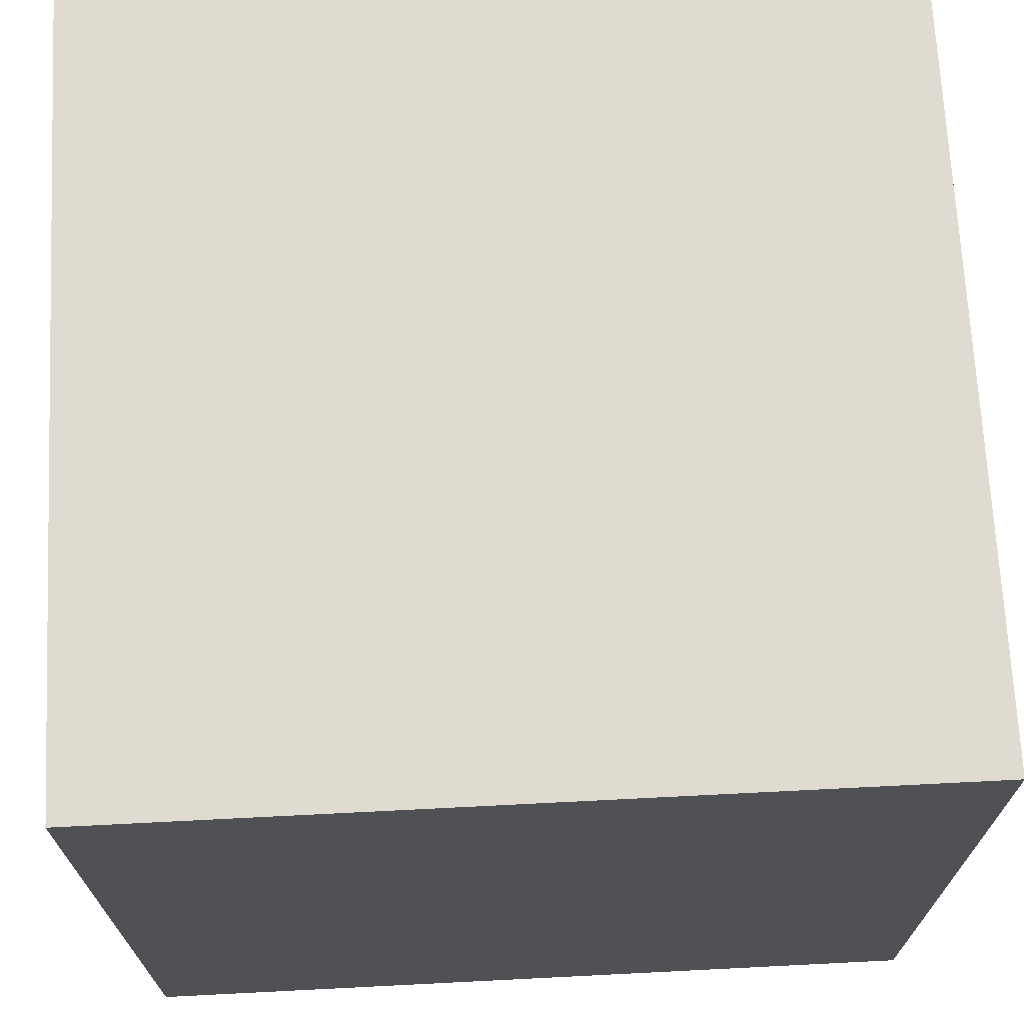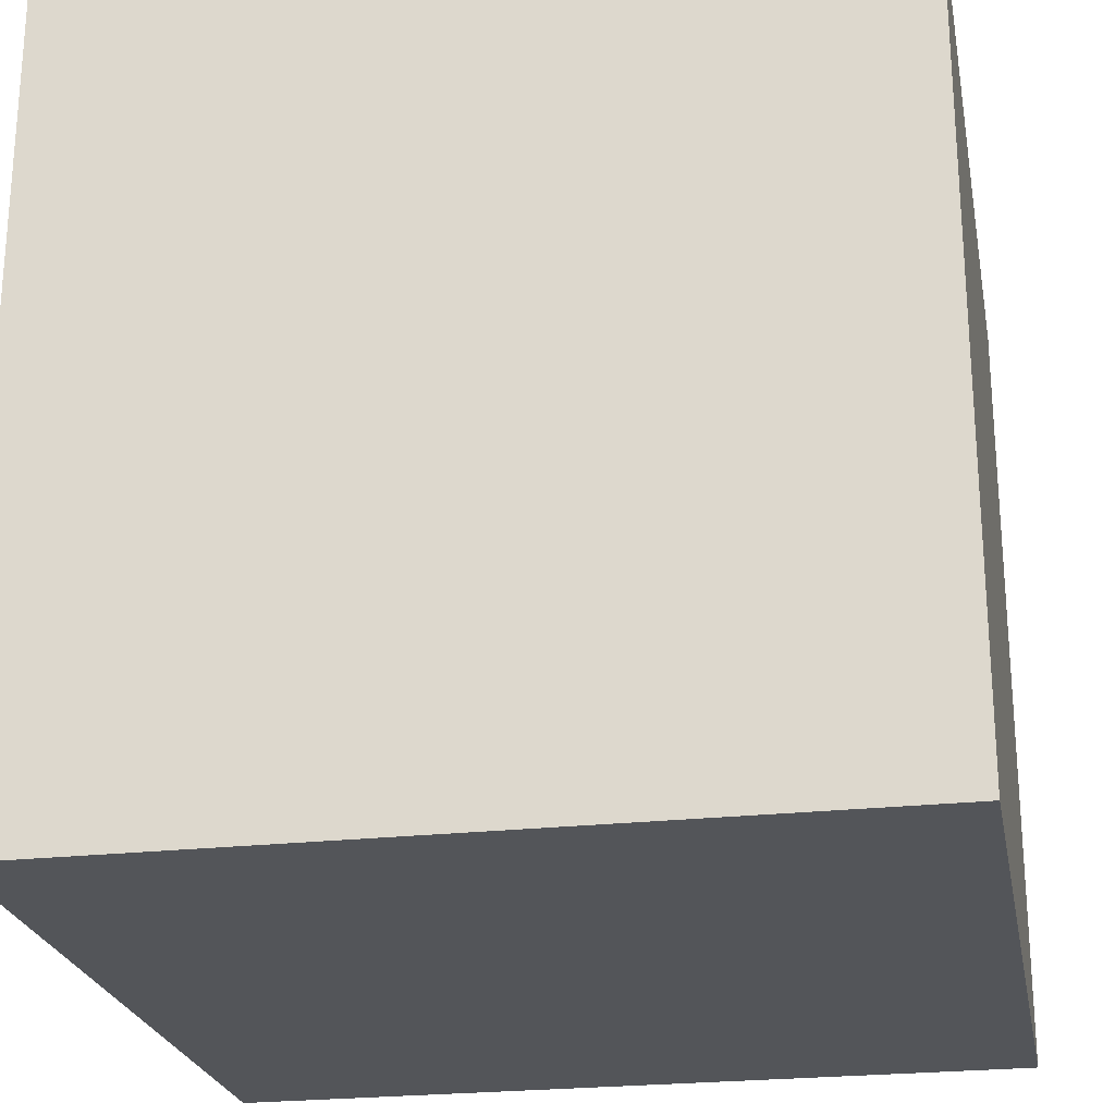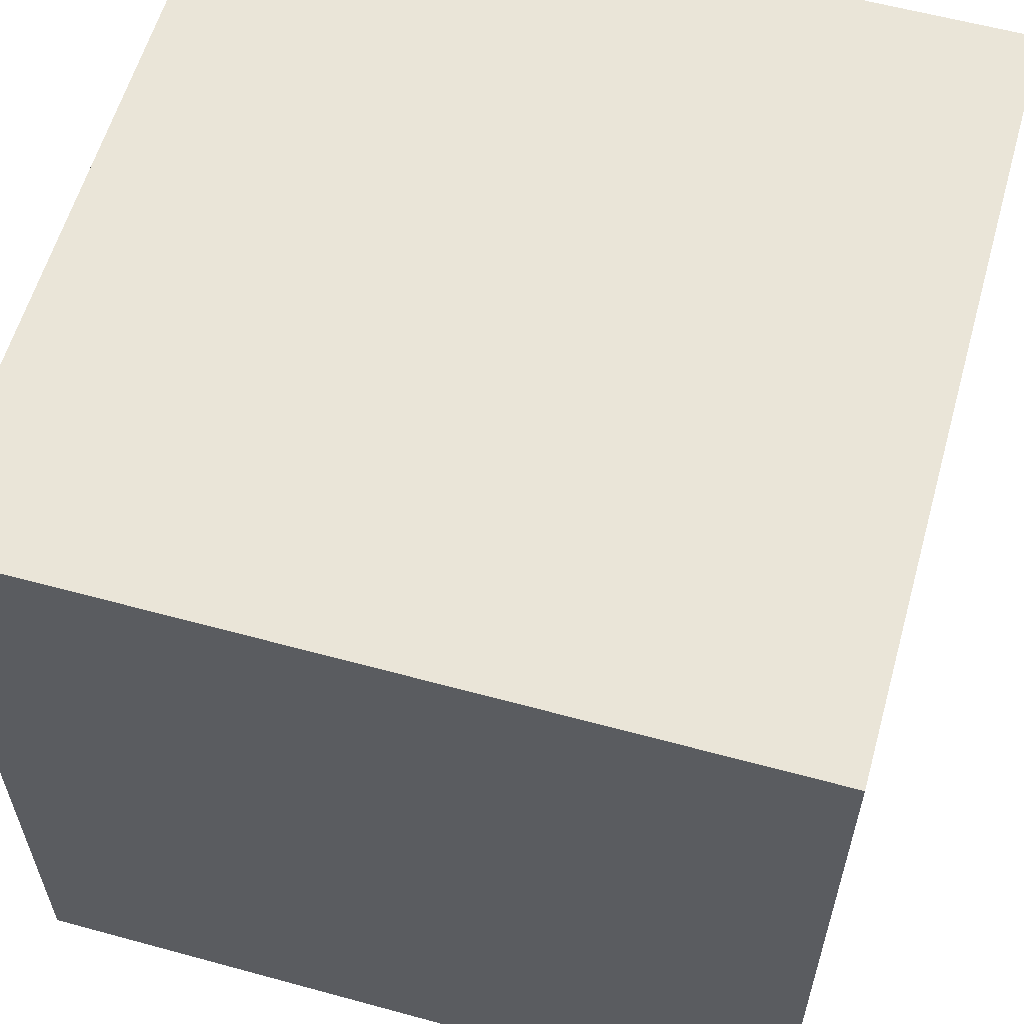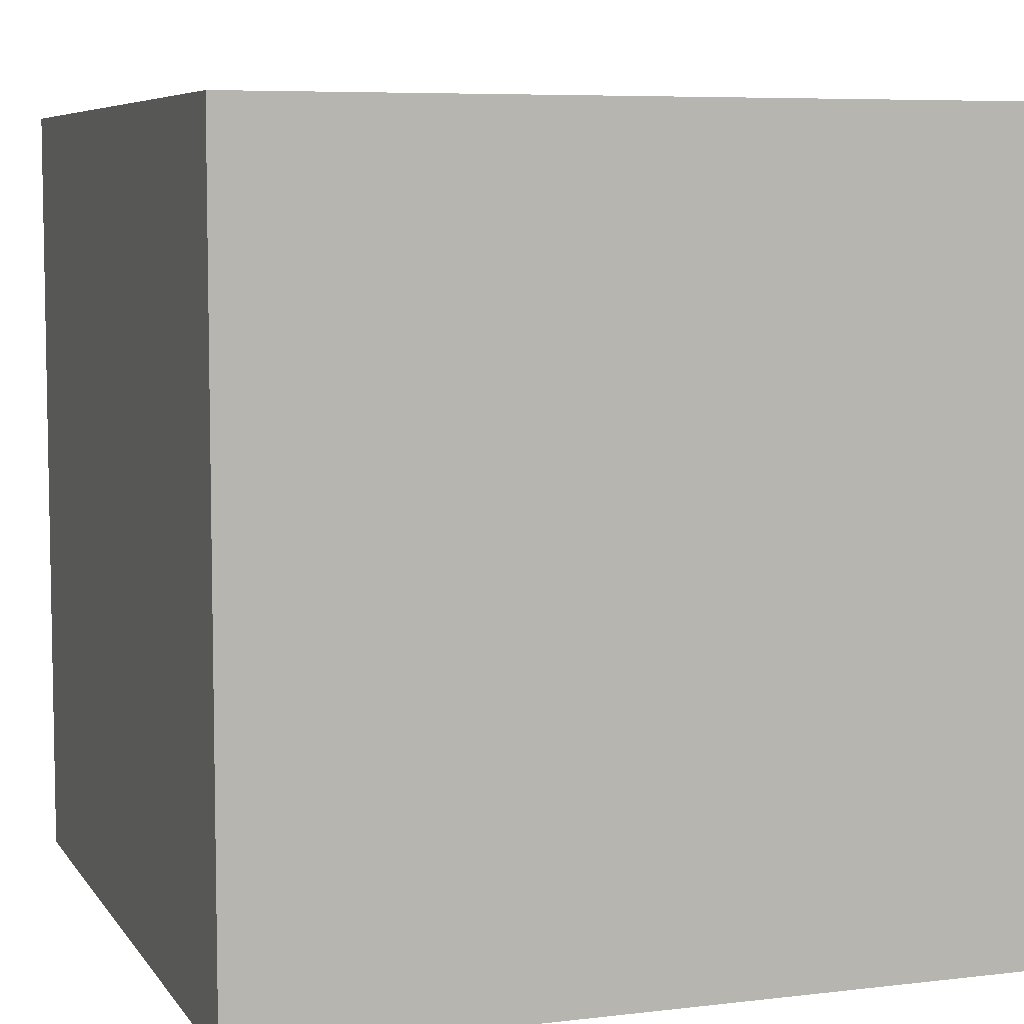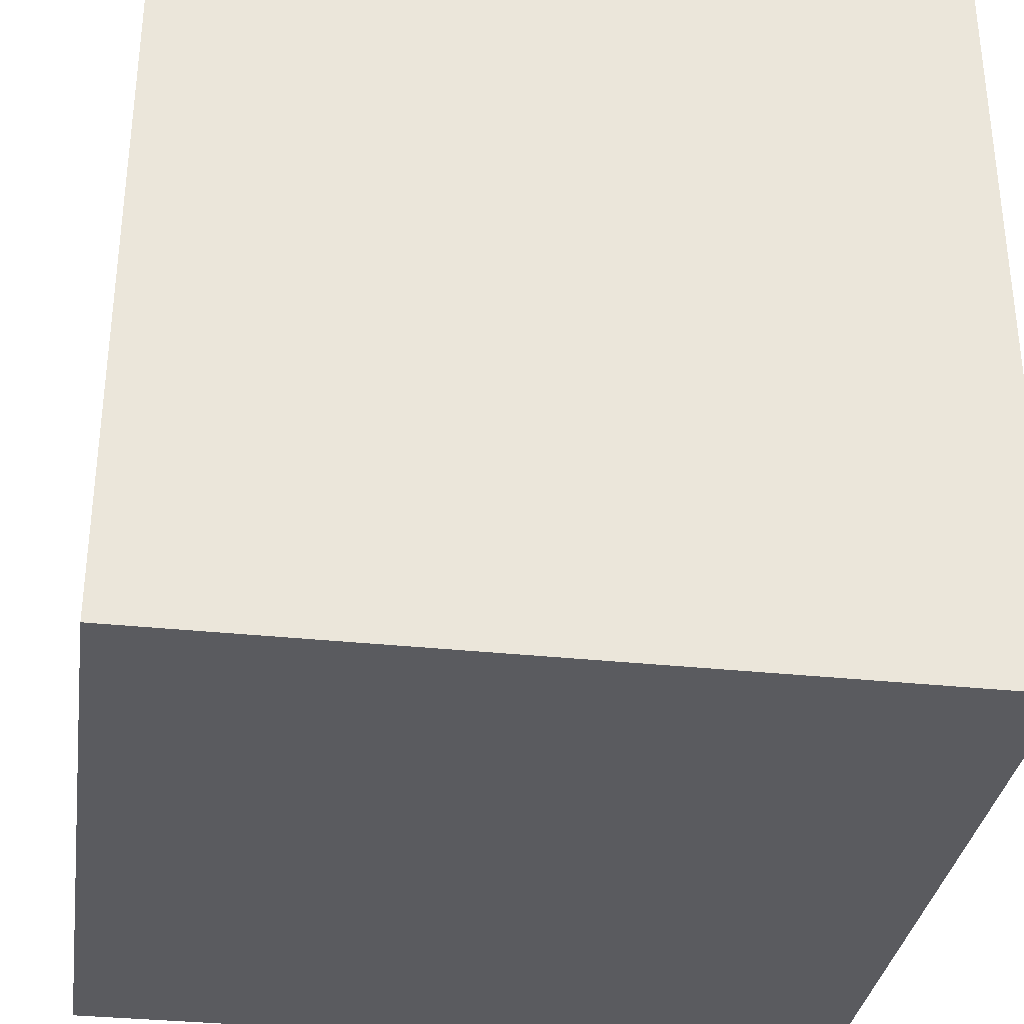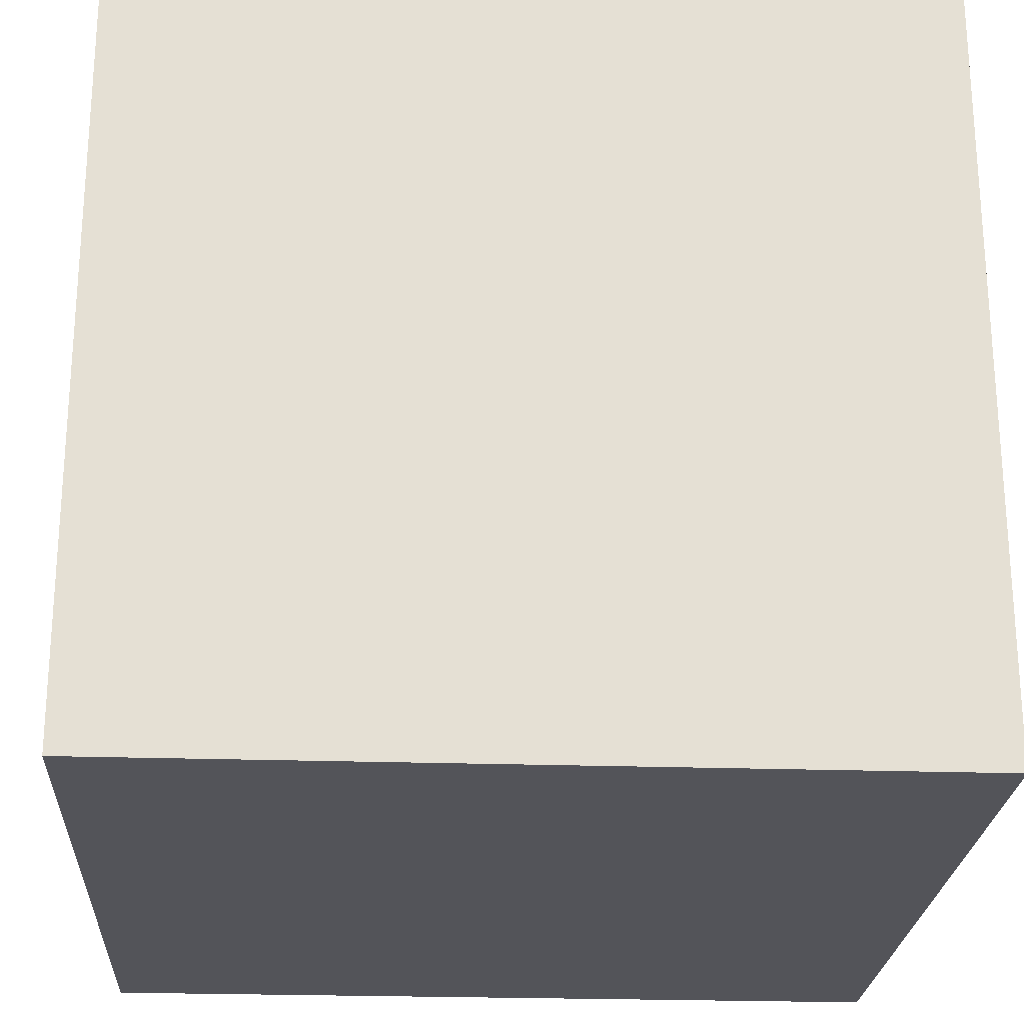
<metadata>
{"format":"obj","ext":"obj","renderer":"f3d","projection":"perspective","resolution":1024,"background":"white","views":[{"elev":69.9,"azim":-2.9,"up":"+Z"},{"elev":-24.0,"azim":-79.4,"up":"+Y"},{"elev":59.2,"azim":-164.3,"up":"+Z"},{"elev":6.7,"azim":70.7,"up":"+Y"},{"elev":-33.2,"azim":171.7,"up":"+Y"},{"elev":-23.8,"azim":176.8,"up":"+Y"}]}
</metadata>
<code>
o Cube
v 1 -1 -1
v 1 -1 1
v -1 -1 1
v -1 -1 -1
v 1 1 -1
v 1 1 1
v -1 1 1
v -1 1 -1
f 1 2 3
f 1 3 4
f 5 8 7
f 5 7 6
f 1 5 6
f 1 6 2
f 2 6 7
f 2 7 3
f 3 7 8
f 3 8 4
f 5 1 4
f 5 4 8

</code>
